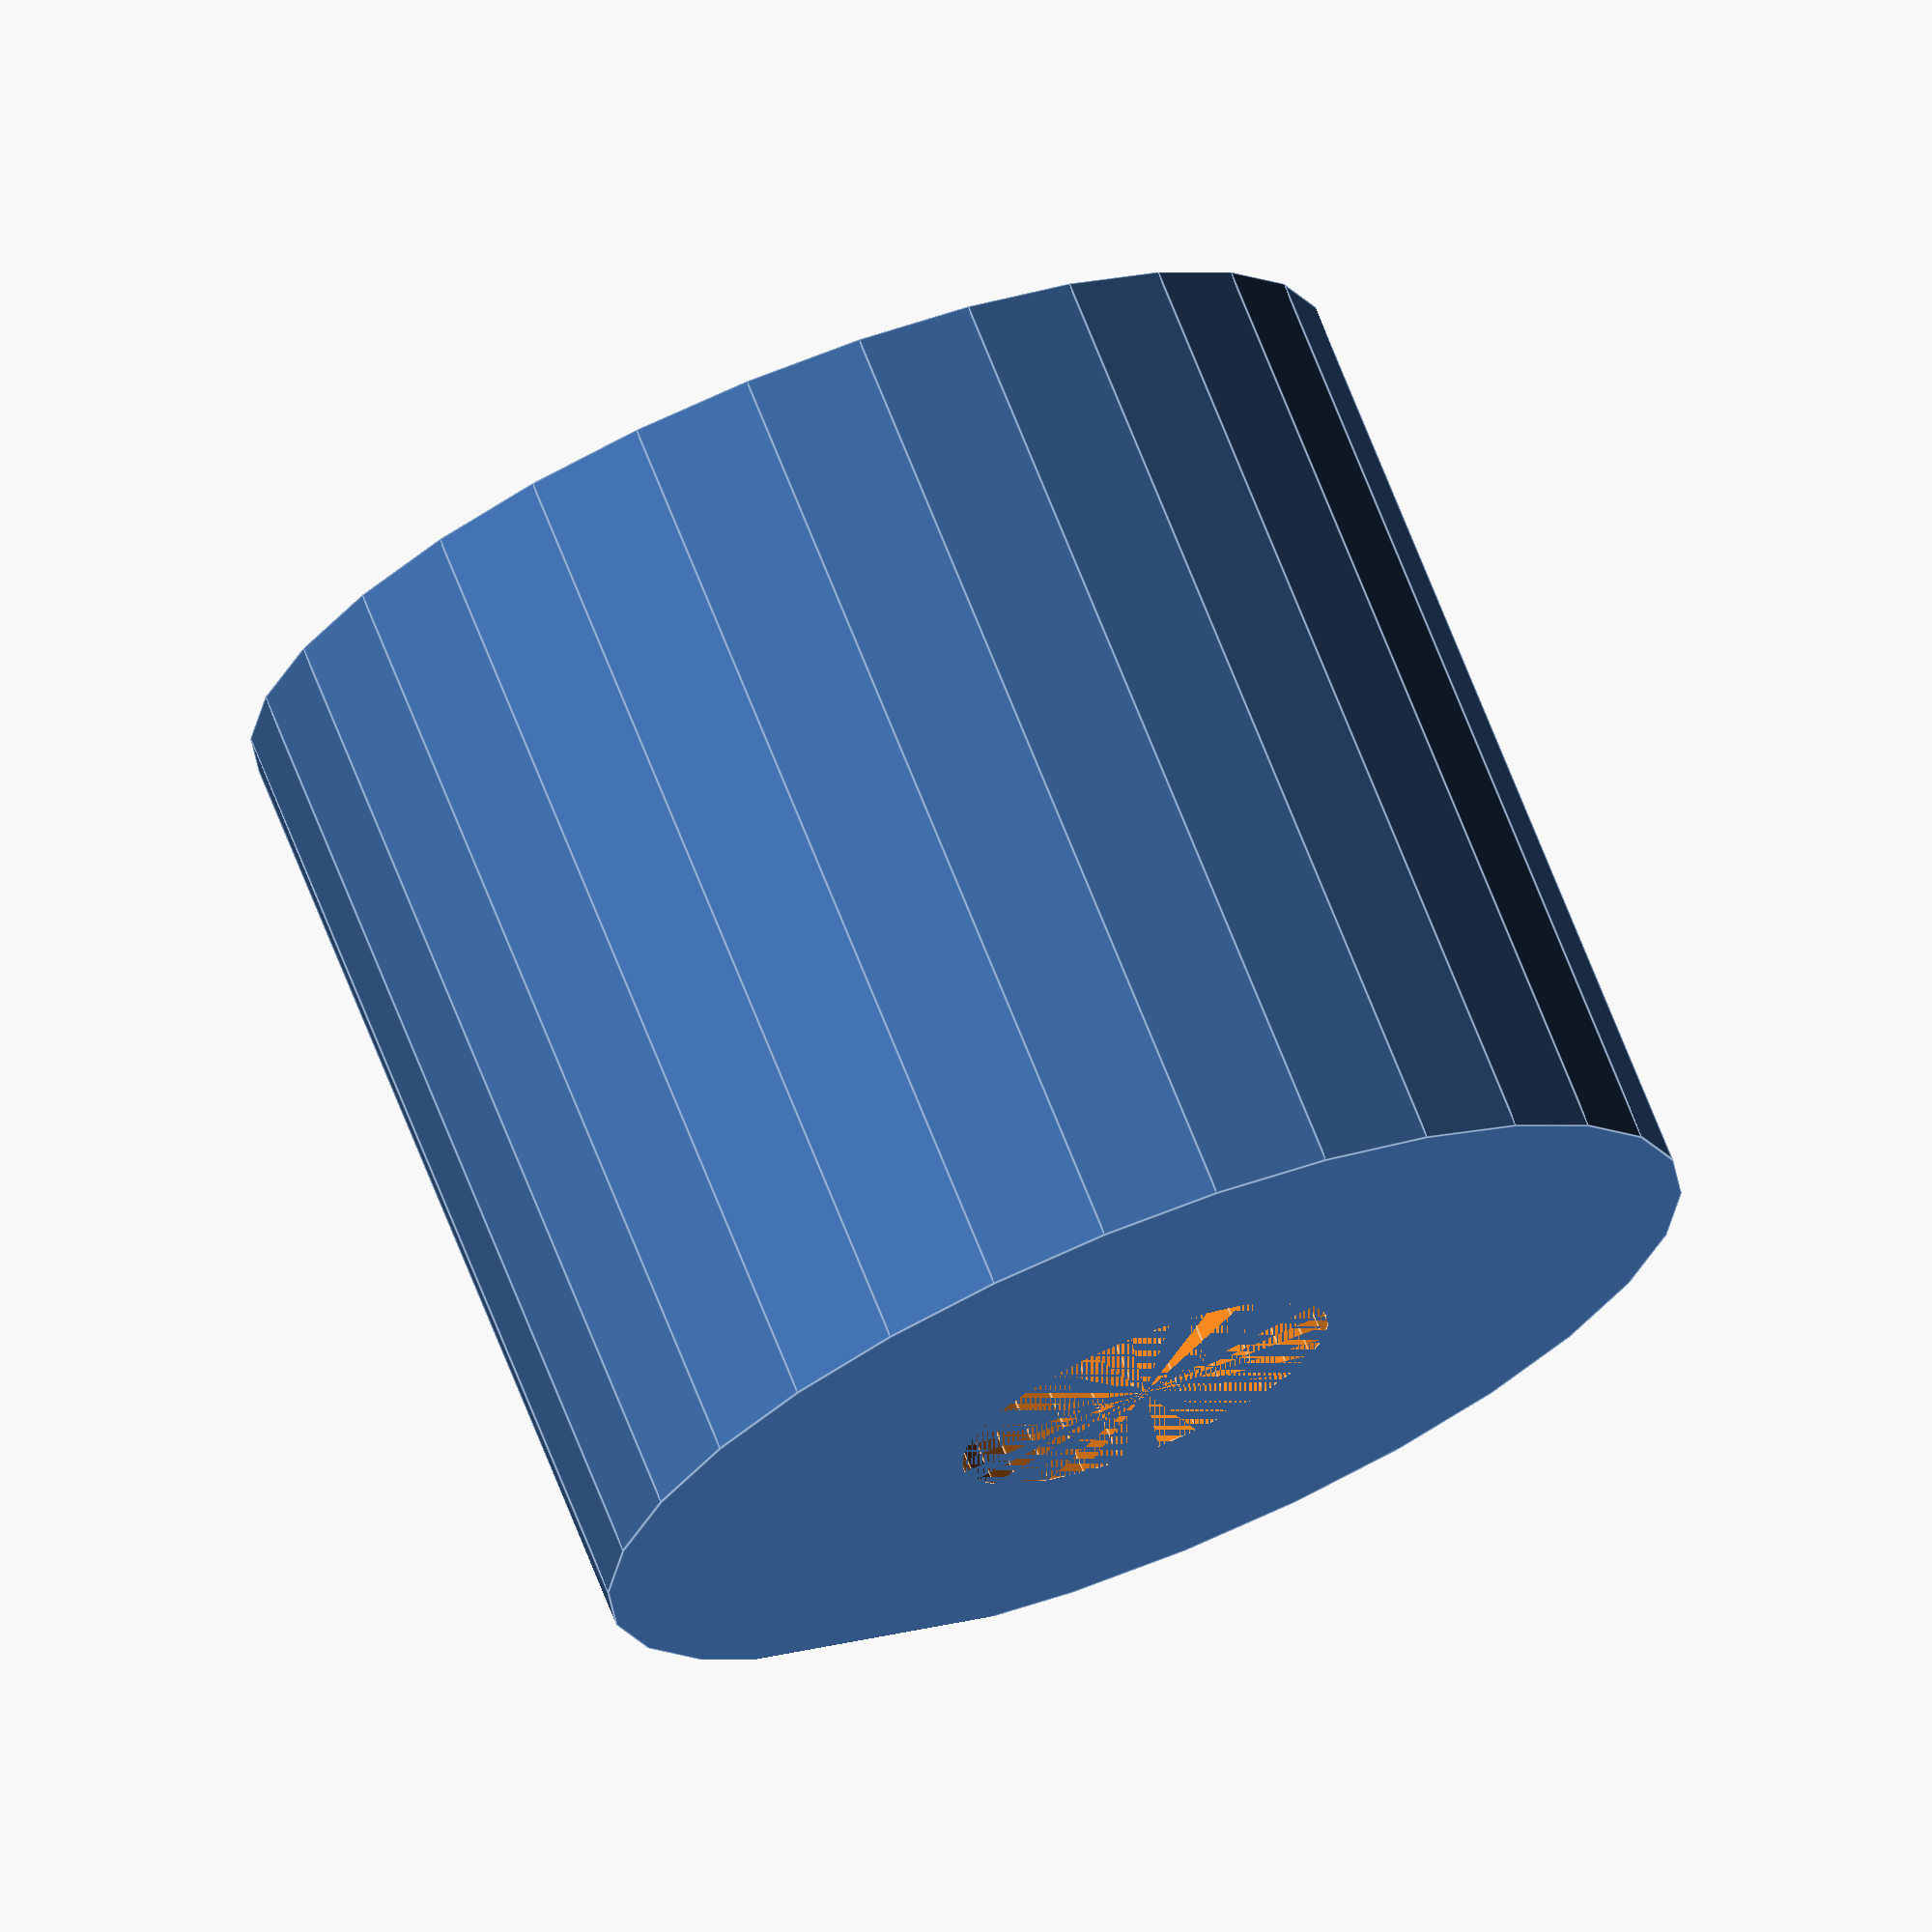
<openscad>
// Clamp adapter to attach the flywheel to a shaft
// Uses a split collar design with two clamp bolts

shaft_diameter = 8; // mm
outer_diameter = 24; // mm
length = 20; // mm
bolt_diameter = 4; // mm
slit_width = 1; // mm
shaft_clearance = 0.2; // mm added to shaft bore

module clamp_adapter(shaft_d, outer_d, len, bolt_d, slit_w, clearance=0) {
    difference() {
        cylinder(d=outer_d, h=len, $fs=0.5);
        cylinder(d=shaft_d + clearance, h=len+0.1, $fs=0.5);
        // clearance for clamp bolt
        translate([outer_d/2 - bolt_d/2, 0, len/2])
            rotate([90,0,0])
                cylinder(d=bolt_d, h=outer_d+2, $fs=0.5);
        // slot for clamping
        translate([outer_d/2, 0, 0])
            cube([slit_w, outer_d, len], center=true);
    }
}

clamp_adapter(
    shaft_diameter,
    outer_diameter,
    length,
    bolt_diameter,
    slit_width,
    shaft_clearance
);

</openscad>
<views>
elev=287.5 azim=58.3 roll=158.2 proj=o view=edges
</views>
